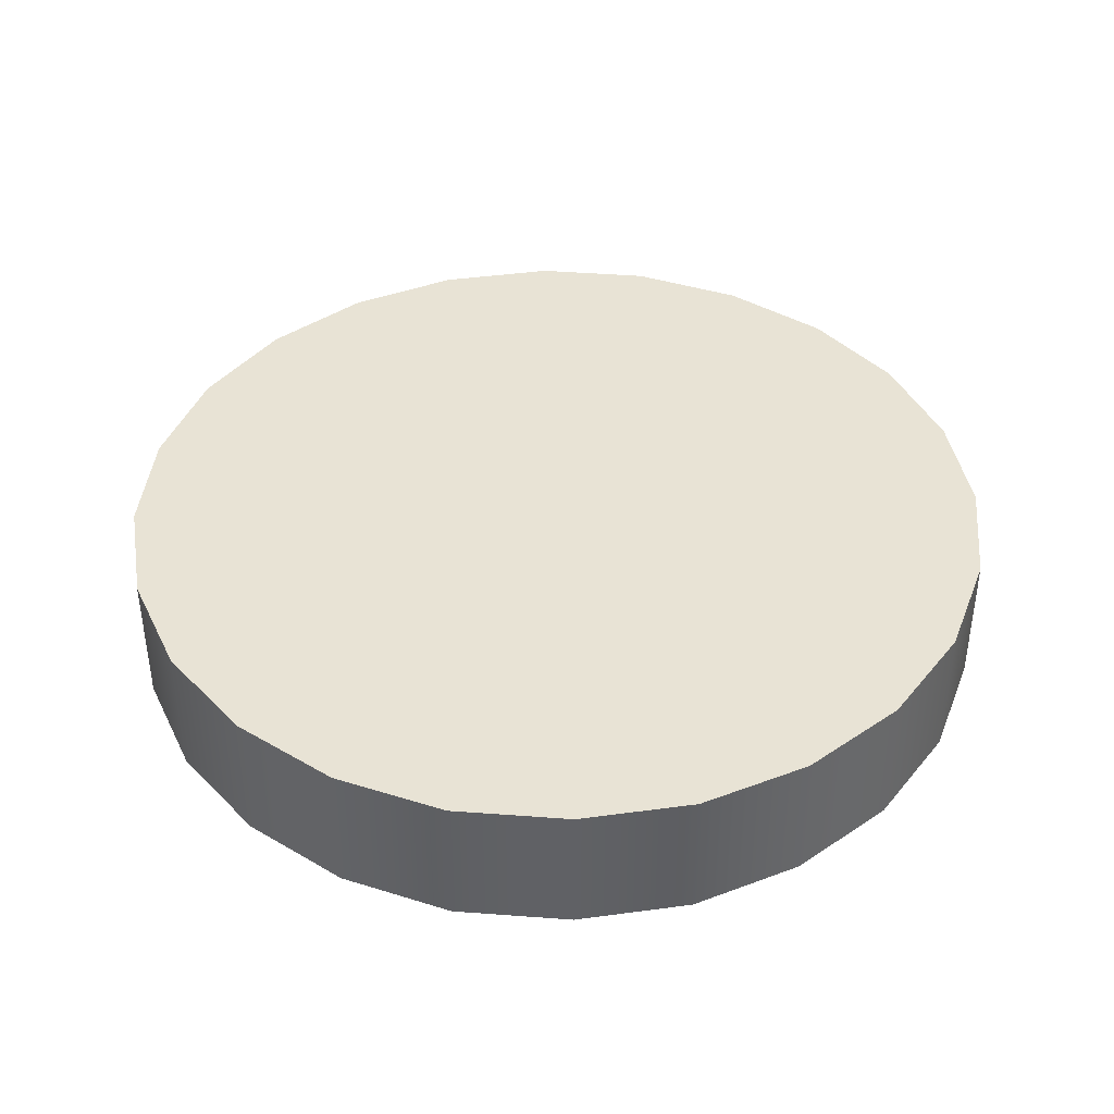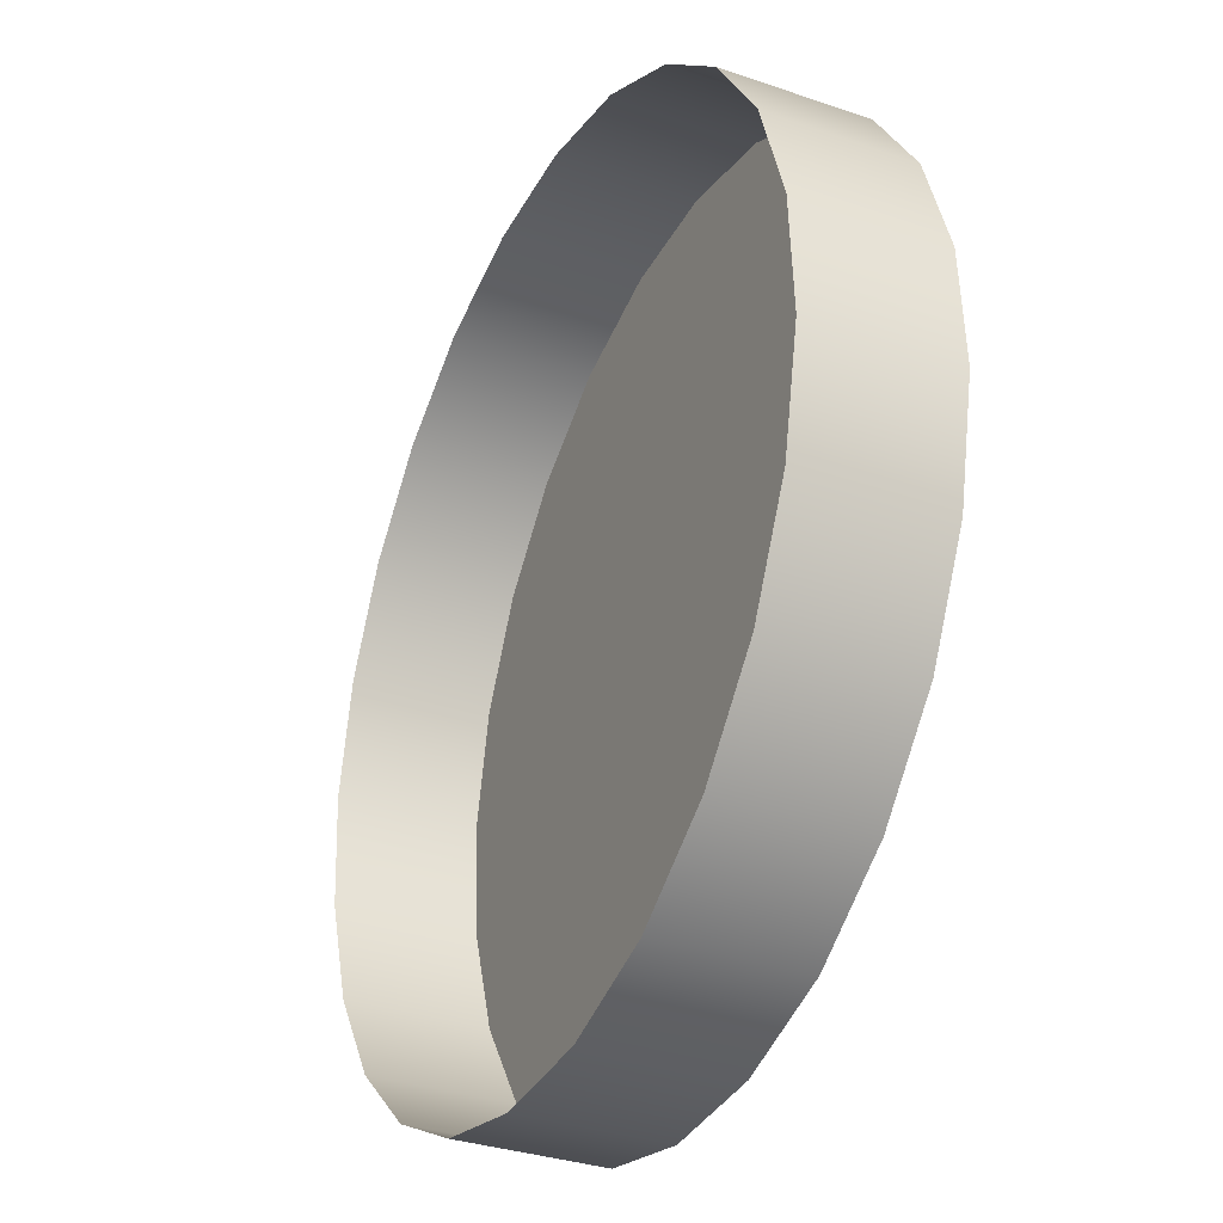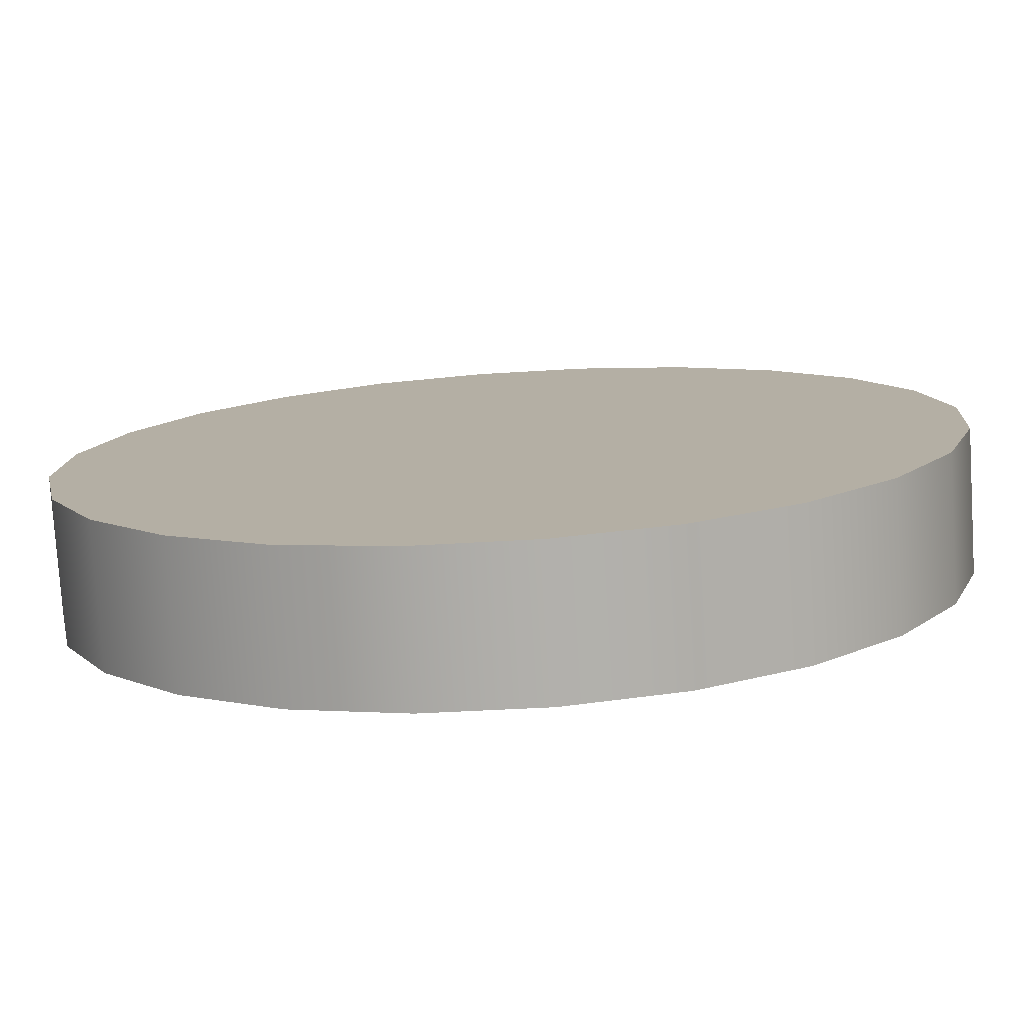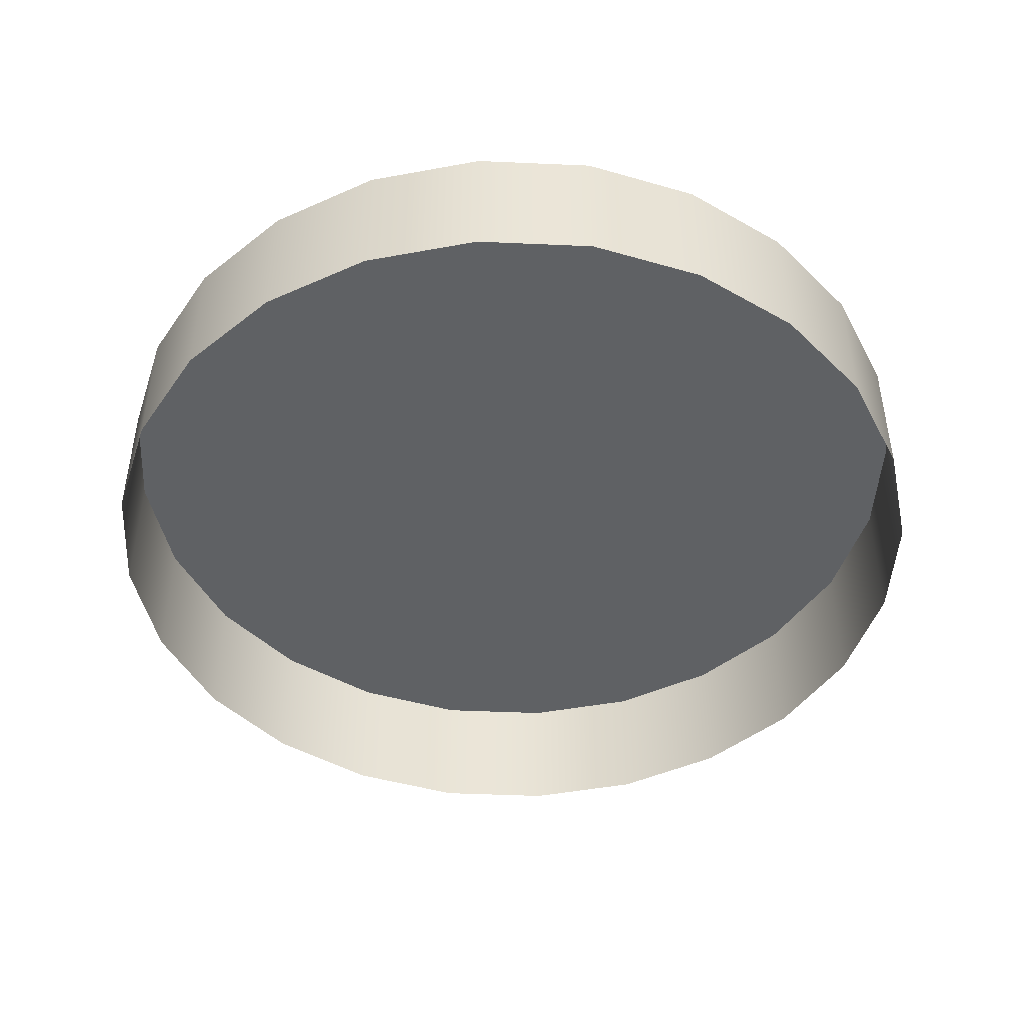
<metadata>
{"format":"obj","ext":"obj","renderer":"f3d","projection":"perspective","resolution":1024,"background":"white","views":[{"elev":41.0,"azim":32.1,"up":"+Y"},{"elev":-32.8,"azim":64.4,"up":"+Z"},{"elev":-78.0,"azim":-176.3,"up":"+Z"},{"elev":-46.0,"azim":-36.4,"up":"+Y"}]}
</metadata>
<code>
o mesh46/mesh46-geometry/material_15/component_4#mesh46-geometry
v 0.1235 0.5497 -0.305
v 0.1235 0.558 -0.305
v 0.1272 0.5497 -0.3107
v 0.1235 0.5497 -0.305
v 0.1184 0.5497 -0.3005
v 0.1235 0.558 -0.305
v 0.1272 0.5497 -0.3107
v 0.1272 0.558 -0.3107
v 0.1294 0.5497 -0.3172
v 0.1272 0.558 -0.3107
v 0.1272 0.5497 -0.3107
v 0.1235 0.558 -0.305
v 0.1184 0.558 -0.3005
v 0.1235 0.558 -0.305
v 0.1184 0.5497 -0.3005
v 0.1184 0.5497 -0.3005
v 0.1123 0.5497 -0.2974
v 0.1184 0.558 -0.3005
v 0.1294 0.558 -0.3172
v 0.1294 0.5497 -0.3172
v 0.1272 0.558 -0.3107
v 0.1235 0.558 -0.305
v 0.1254 0.558 -0.3367
v 0.1272 0.558 -0.3107
v 0.1184 0.558 -0.3005
v 0.1208 0.558 -0.3418
v 0.1235 0.558 -0.305
v 0.1123 0.558 -0.2974
v 0.1184 0.558 -0.3005
v 0.1123 0.5497 -0.2974
v 0.1123 0.5497 -0.2974
v 0.1056 0.5497 -0.2961
v 0.1123 0.558 -0.2974
v 0.1294 0.5497 -0.3172
v 0.1294 0.558 -0.3172
v 0.1298 0.5497 -0.324
v 0.1272 0.558 -0.3107
v 0.1284 0.558 -0.3307
v 0.1294 0.558 -0.3172
v 0.1254 0.558 -0.3367
v 0.1284 0.558 -0.3307
v 0.1272 0.558 -0.3107
v 0.1208 0.558 -0.3418
v 0.1254 0.558 -0.3367
v 0.1235 0.558 -0.305
v 0.1152 0.558 -0.3456
v 0.1208 0.558 -0.3418
v 0.1184 0.558 -0.3005
v 0.1123 0.558 -0.2974
v 0.1152 0.558 -0.3456
v 0.1184 0.558 -0.3005
v 0.1056 0.558 -0.2961
v 0.1123 0.558 -0.2974
v 0.1056 0.5497 -0.2961
v 0.1056 0.5497 -0.2961
v 0.09883 0.5497 -0.2965
v 0.1056 0.558 -0.2961
v 0.1298 0.558 -0.324
v 0.1298 0.5497 -0.324
v 0.1294 0.558 -0.3172
v 0.1298 0.558 -0.324
v 0.1294 0.558 -0.3172
v 0.1284 0.558 -0.3307
v 0.1254 0.558 -0.3367
v 0.1254 0.5497 -0.3367
v 0.1284 0.558 -0.3307
v 0.1208 0.558 -0.3418
v 0.1208 0.5497 -0.3418
v 0.1254 0.558 -0.3367
v 0.1208 0.558 -0.3418
v 0.1152 0.558 -0.3456
v 0.1208 0.5497 -0.3418
v 0.1087 0.558 -0.3477
v 0.1152 0.558 -0.3456
v 0.1123 0.558 -0.2974
v 0.1056 0.558 -0.2961
v 0.1087 0.558 -0.3477
v 0.1123 0.558 -0.2974
v 0.09883 0.558 -0.2965
v 0.1056 0.558 -0.2961
v 0.09883 0.5497 -0.2965
v 0.09883 0.5497 -0.2965
v 0.09235 0.5497 -0.2986
v 0.09883 0.558 -0.2965
v 0.1298 0.5497 -0.324
v 0.1298 0.558 -0.324
v 0.1284 0.5497 -0.3307
v 0.1284 0.558 -0.3307
v 0.1284 0.5497 -0.3307
v 0.1298 0.558 -0.324
v 0.1284 0.5497 -0.3307
v 0.1284 0.558 -0.3307
v 0.1254 0.5497 -0.3367
v 0.1254 0.5497 -0.3367
v 0.1254 0.558 -0.3367
v 0.1208 0.5497 -0.3418
v 0.1152 0.5497 -0.3456
v 0.1208 0.5497 -0.3418
v 0.1152 0.558 -0.3456
v 0.1152 0.558 -0.3456
v 0.1087 0.558 -0.3477
v 0.1152 0.5497 -0.3456
v 0.1019 0.558 -0.3481
v 0.1087 0.558 -0.3477
v 0.1056 0.558 -0.2961
v 0.09883 0.558 -0.2965
v 0.1019 0.558 -0.3481
v 0.1056 0.558 -0.2961
v 0.09235 0.558 -0.2986
v 0.09883 0.558 -0.2965
v 0.09235 0.5497 -0.2986
v 0.09235 0.5497 -0.2986
v 0.08666 0.5497 -0.3024
v 0.09235 0.558 -0.2986
v 0.1087 0.5497 -0.3477
v 0.1152 0.5497 -0.3456
v 0.1087 0.558 -0.3477
v 0.1087 0.558 -0.3477
v 0.1019 0.558 -0.3481
v 0.1087 0.5497 -0.3477
v 0.09522 0.558 -0.3468
v 0.1019 0.558 -0.3481
v 0.09883 0.558 -0.2965
v 0.09235 0.558 -0.2986
v 0.09522 0.558 -0.3468
v 0.09883 0.558 -0.2965
v 0.08666 0.558 -0.3024
v 0.09235 0.558 -0.2986
v 0.08666 0.5497 -0.3024
v 0.08213 0.5497 -0.3075
v 0.08213 0.558 -0.3075
v 0.08666 0.5497 -0.3024
v 0.1019 0.5497 -0.3481
v 0.1087 0.5497 -0.3477
v 0.1019 0.558 -0.3481
v 0.1019 0.558 -0.3481
v 0.09522 0.558 -0.3468
v 0.1019 0.5497 -0.3481
v 0.08914 0.558 -0.3437
v 0.09522 0.558 -0.3468
v 0.09235 0.558 -0.2986
v 0.08666 0.558 -0.3024
v 0.08914 0.558 -0.3437
v 0.09235 0.558 -0.2986
v 0.08666 0.558 -0.3024
v 0.08666 0.5497 -0.3024
v 0.08213 0.558 -0.3075
v 0.08213 0.558 -0.3075
v 0.08213 0.5497 -0.3075
v 0.07909 0.558 -0.3135
v 0.07909 0.5497 -0.3135
v 0.07909 0.558 -0.3135
v 0.08213 0.5497 -0.3075
v 0.07771 0.5497 -0.3202
v 0.07771 0.558 -0.3202
v 0.07909 0.5497 -0.3135
v 0.07814 0.5497 -0.327
v 0.07814 0.558 -0.327
v 0.07771 0.5497 -0.3202
v 0.09522 0.5497 -0.3468
v 0.1019 0.5497 -0.3481
v 0.09522 0.558 -0.3468
v 0.09522 0.558 -0.3468
v 0.08914 0.558 -0.3437
v 0.09522 0.5497 -0.3468
v 0.08402 0.558 -0.3392
v 0.08914 0.558 -0.3437
v 0.08666 0.558 -0.3024
v 0.08213 0.558 -0.3075
v 0.08402 0.558 -0.3392
v 0.08666 0.558 -0.3024
v 0.07909 0.558 -0.3135
v 0.08028 0.558 -0.3335
v 0.08213 0.558 -0.3075
v 0.07909 0.558 -0.3135
v 0.07909 0.5497 -0.3135
v 0.07771 0.558 -0.3202
v 0.07771 0.558 -0.3202
v 0.07771 0.5497 -0.3202
v 0.07814 0.558 -0.327
v 0.08028 0.5497 -0.3335
v 0.08028 0.558 -0.3335
v 0.07814 0.5497 -0.327
v 0.07814 0.558 -0.327
v 0.07814 0.5497 -0.327
v 0.08028 0.558 -0.3335
v 0.08914 0.5497 -0.3437
v 0.09522 0.5497 -0.3468
v 0.08914 0.558 -0.3437
v 0.08914 0.558 -0.3437
v 0.08402 0.558 -0.3392
v 0.08914 0.5497 -0.3437
v 0.08028 0.558 -0.3335
v 0.08402 0.558 -0.3392
v 0.08213 0.558 -0.3075
v 0.07814 0.558 -0.327
v 0.08028 0.558 -0.3335
v 0.07909 0.558 -0.3135
v 0.07771 0.558 -0.3202
v 0.07814 0.558 -0.327
v 0.07909 0.558 -0.3135
v 0.08028 0.558 -0.3335
v 0.08028 0.5497 -0.3335
v 0.08402 0.558 -0.3392
v 0.08402 0.5497 -0.3392
v 0.08914 0.5497 -0.3437
v 0.08402 0.558 -0.3392
v 0.08402 0.5497 -0.3392
v 0.08402 0.558 -0.3392
v 0.08028 0.5497 -0.3335
v 0.1272 0.5497 -0.3107
v 0.1235 0.558 -0.305
v 0.1235 0.5497 -0.305
v 0.1235 0.558 -0.305
v 0.1184 0.5497 -0.3005
v 0.1235 0.5497 -0.305
v 0.1294 0.5497 -0.3172
v 0.1272 0.558 -0.3107
v 0.1272 0.5497 -0.3107
v 0.1235 0.558 -0.305
v 0.1272 0.5497 -0.3107
v 0.1272 0.558 -0.3107
v 0.1184 0.5497 -0.3005
v 0.1235 0.558 -0.305
v 0.1184 0.558 -0.3005
v 0.1184 0.558 -0.3005
v 0.1123 0.5497 -0.2974
v 0.1184 0.5497 -0.3005
v 0.1272 0.558 -0.3107
v 0.1294 0.5497 -0.3172
v 0.1294 0.558 -0.3172
v 0.1272 0.558 -0.3107
v 0.1254 0.558 -0.3367
v 0.1235 0.558 -0.305
v 0.1235 0.558 -0.305
v 0.1208 0.558 -0.3418
v 0.1184 0.558 -0.3005
v 0.1123 0.5497 -0.2974
v 0.1184 0.558 -0.3005
v 0.1123 0.558 -0.2974
v 0.1123 0.558 -0.2974
v 0.1056 0.5497 -0.2961
v 0.1123 0.5497 -0.2974
v 0.1298 0.5497 -0.324
v 0.1294 0.558 -0.3172
v 0.1294 0.5497 -0.3172
v 0.1294 0.558 -0.3172
v 0.1284 0.558 -0.3307
v 0.1272 0.558 -0.3107
v 0.1272 0.558 -0.3107
v 0.1284 0.558 -0.3307
v 0.1254 0.558 -0.3367
v 0.1235 0.558 -0.305
v 0.1254 0.558 -0.3367
v 0.1208 0.558 -0.3418
v 0.1184 0.558 -0.3005
v 0.1208 0.558 -0.3418
v 0.1152 0.558 -0.3456
v 0.1184 0.558 -0.3005
v 0.1152 0.558 -0.3456
v 0.1123 0.558 -0.2974
v 0.1056 0.5497 -0.2961
v 0.1123 0.558 -0.2974
v 0.1056 0.558 -0.2961
v 0.1056 0.558 -0.2961
v 0.09883 0.5497 -0.2965
v 0.1056 0.5497 -0.2961
v 0.1294 0.558 -0.3172
v 0.1298 0.5497 -0.324
v 0.1298 0.558 -0.324
v 0.1284 0.558 -0.3307
v 0.1294 0.558 -0.3172
v 0.1298 0.558 -0.324
v 0.1284 0.558 -0.3307
v 0.1254 0.5497 -0.3367
v 0.1254 0.558 -0.3367
v 0.1254 0.558 -0.3367
v 0.1208 0.5497 -0.3418
v 0.1208 0.558 -0.3418
v 0.1208 0.5497 -0.3418
v 0.1152 0.558 -0.3456
v 0.1208 0.558 -0.3418
v 0.1123 0.558 -0.2974
v 0.1152 0.558 -0.3456
v 0.1087 0.558 -0.3477
v 0.1123 0.558 -0.2974
v 0.1087 0.558 -0.3477
v 0.1056 0.558 -0.2961
v 0.09883 0.5497 -0.2965
v 0.1056 0.558 -0.2961
v 0.09883 0.558 -0.2965
v 0.09883 0.558 -0.2965
v 0.09235 0.5497 -0.2986
v 0.09883 0.5497 -0.2965
v 0.1284 0.5497 -0.3307
v 0.1298 0.558 -0.324
v 0.1298 0.5497 -0.324
v 0.1298 0.558 -0.324
v 0.1284 0.5497 -0.3307
v 0.1284 0.558 -0.3307
v 0.1254 0.5497 -0.3367
v 0.1284 0.558 -0.3307
v 0.1284 0.5497 -0.3307
v 0.1208 0.5497 -0.3418
v 0.1254 0.558 -0.3367
v 0.1254 0.5497 -0.3367
v 0.1152 0.558 -0.3456
v 0.1208 0.5497 -0.3418
v 0.1152 0.5497 -0.3456
v 0.1152 0.5497 -0.3456
v 0.1087 0.558 -0.3477
v 0.1152 0.558 -0.3456
v 0.1056 0.558 -0.2961
v 0.1087 0.558 -0.3477
v 0.1019 0.558 -0.3481
v 0.1056 0.558 -0.2961
v 0.1019 0.558 -0.3481
v 0.09883 0.558 -0.2965
v 0.09235 0.5497 -0.2986
v 0.09883 0.558 -0.2965
v 0.09235 0.558 -0.2986
v 0.09235 0.558 -0.2986
v 0.08666 0.5497 -0.3024
v 0.09235 0.5497 -0.2986
v 0.1087 0.558 -0.3477
v 0.1152 0.5497 -0.3456
v 0.1087 0.5497 -0.3477
v 0.1087 0.5497 -0.3477
v 0.1019 0.558 -0.3481
v 0.1087 0.558 -0.3477
v 0.09883 0.558 -0.2965
v 0.1019 0.558 -0.3481
v 0.09522 0.558 -0.3468
v 0.09883 0.558 -0.2965
v 0.09522 0.558 -0.3468
v 0.09235 0.558 -0.2986
v 0.08666 0.5497 -0.3024
v 0.09235 0.558 -0.2986
v 0.08666 0.558 -0.3024
v 0.08666 0.5497 -0.3024
v 0.08213 0.558 -0.3075
v 0.08213 0.5497 -0.3075
v 0.1019 0.558 -0.3481
v 0.1087 0.5497 -0.3477
v 0.1019 0.5497 -0.3481
v 0.1019 0.5497 -0.3481
v 0.09522 0.558 -0.3468
v 0.1019 0.558 -0.3481
v 0.09235 0.558 -0.2986
v 0.09522 0.558 -0.3468
v 0.08914 0.558 -0.3437
v 0.09235 0.558 -0.2986
v 0.08914 0.558 -0.3437
v 0.08666 0.558 -0.3024
v 0.08213 0.558 -0.3075
v 0.08666 0.5497 -0.3024
v 0.08666 0.558 -0.3024
v 0.07909 0.558 -0.3135
v 0.08213 0.5497 -0.3075
v 0.08213 0.558 -0.3075
v 0.08213 0.5497 -0.3075
v 0.07909 0.558 -0.3135
v 0.07909 0.5497 -0.3135
v 0.07909 0.5497 -0.3135
v 0.07771 0.558 -0.3202
v 0.07771 0.5497 -0.3202
v 0.07771 0.5497 -0.3202
v 0.07814 0.558 -0.327
v 0.07814 0.5497 -0.327
v 0.09522 0.558 -0.3468
v 0.1019 0.5497 -0.3481
v 0.09522 0.5497 -0.3468
v 0.09522 0.5497 -0.3468
v 0.08914 0.558 -0.3437
v 0.09522 0.558 -0.3468
v 0.08666 0.558 -0.3024
v 0.08914 0.558 -0.3437
v 0.08402 0.558 -0.3392
v 0.08666 0.558 -0.3024
v 0.08402 0.558 -0.3392
v 0.08213 0.558 -0.3075
v 0.08213 0.558 -0.3075
v 0.08028 0.558 -0.3335
v 0.07909 0.558 -0.3135
v 0.07771 0.558 -0.3202
v 0.07909 0.5497 -0.3135
v 0.07909 0.558 -0.3135
v 0.07814 0.558 -0.327
v 0.07771 0.5497 -0.3202
v 0.07771 0.558 -0.3202
v 0.07814 0.5497 -0.327
v 0.08028 0.558 -0.3335
v 0.08028 0.5497 -0.3335
v 0.08028 0.558 -0.3335
v 0.07814 0.5497 -0.327
v 0.07814 0.558 -0.327
v 0.08914 0.558 -0.3437
v 0.09522 0.5497 -0.3468
v 0.08914 0.5497 -0.3437
v 0.08914 0.5497 -0.3437
v 0.08402 0.558 -0.3392
v 0.08914 0.558 -0.3437
v 0.08213 0.558 -0.3075
v 0.08402 0.558 -0.3392
v 0.08028 0.558 -0.3335
v 0.07909 0.558 -0.3135
v 0.08028 0.558 -0.3335
v 0.07814 0.558 -0.327
v 0.07909 0.558 -0.3135
v 0.07814 0.558 -0.327
v 0.07771 0.558 -0.3202
v 0.08402 0.558 -0.3392
v 0.08028 0.5497 -0.3335
v 0.08028 0.558 -0.3335
v 0.08402 0.558 -0.3392
v 0.08914 0.5497 -0.3437
v 0.08402 0.5497 -0.3392
v 0.08028 0.5497 -0.3335
v 0.08402 0.558 -0.3392
v 0.08402 0.5497 -0.3392
f 1 2 3
f 4 5 6
f 7 8 9
f 10 11 12
f 13 14 15
f 16 17 18
f 19 20 21
f 22 23 24
f 25 26 27
f 28 29 30
f 31 32 33
f 34 35 36
f 37 38 39
f 40 41 42
f 43 44 45
f 46 47 48
f 49 50 51
f 52 53 54
f 55 56 57
f 58 59 60
f 61 62 63
f 64 65 66
f 67 68 69
f 70 71 72
f 73 74 75
f 76 77 78
f 79 80 81
f 82 83 84
f 85 86 87
f 88 89 90
f 91 92 93
f 94 95 96
f 97 98 99
f 100 101 102
f 103 104 105
f 106 107 108
f 109 110 111
f 112 113 114
f 115 116 117
f 118 119 120
f 121 122 123
f 124 125 126
f 127 128 129
f 130 131 132
f 133 134 135
f 136 137 138
f 139 140 141
f 142 143 144
f 145 146 147
f 148 149 150
f 151 152 153
f 154 155 156
f 157 158 159
f 160 161 162
f 163 164 165
f 166 167 168
f 169 170 171
f 172 173 174
f 175 176 177
f 178 179 180
f 181 182 183
f 184 185 186
f 187 188 189
f 190 191 192
f 193 194 195
f 196 197 198
f 199 200 201
f 202 203 204
f 205 206 207
f 208 209 210
f 211 212 213
f 214 215 216
f 217 218 219
f 220 221 222
f 223 224 225
f 226 227 228
f 229 230 231
f 232 233 234
f 235 236 237
f 238 239 240
f 241 242 243
f 244 245 246
f 247 248 249
f 250 251 252
f 253 254 255
f 256 257 258
f 259 260 261
f 262 263 264
f 265 266 267
f 268 269 270
f 271 272 273
f 274 275 276
f 277 278 279
f 280 281 282
f 283 284 285
f 286 287 288
f 289 290 291
f 292 293 294
f 295 296 297
f 298 299 300
f 301 302 303
f 304 305 306
f 307 308 309
f 310 311 312
f 313 314 315
f 316 317 318
f 319 320 321
f 322 323 324
f 325 326 327
f 328 329 330
f 331 332 333
f 334 335 336
f 337 338 339
f 340 341 342
f 343 344 345
f 346 347 348
f 349 350 351
f 352 353 354
f 355 356 357
f 358 359 360
f 361 362 363
f 364 365 366
f 367 368 369
f 370 371 372
f 373 374 375
f 376 377 378
f 379 380 381
f 382 383 384
f 385 386 387
f 388 389 390
f 391 392 393
f 394 395 396
f 397 398 399
f 400 401 402
f 403 404 405
f 406 407 408
f 409 410 411
f 412 413 414
f 415 416 417
f 418 419 420

</code>
